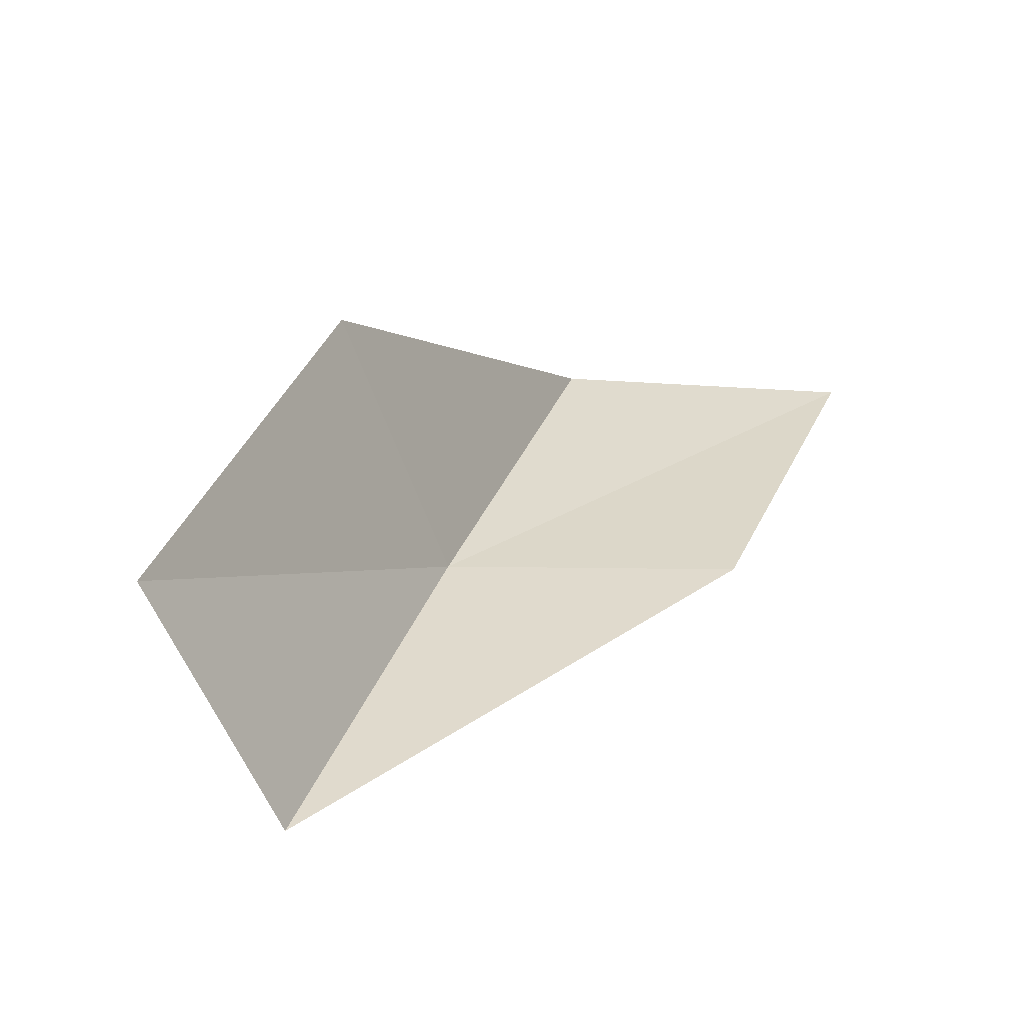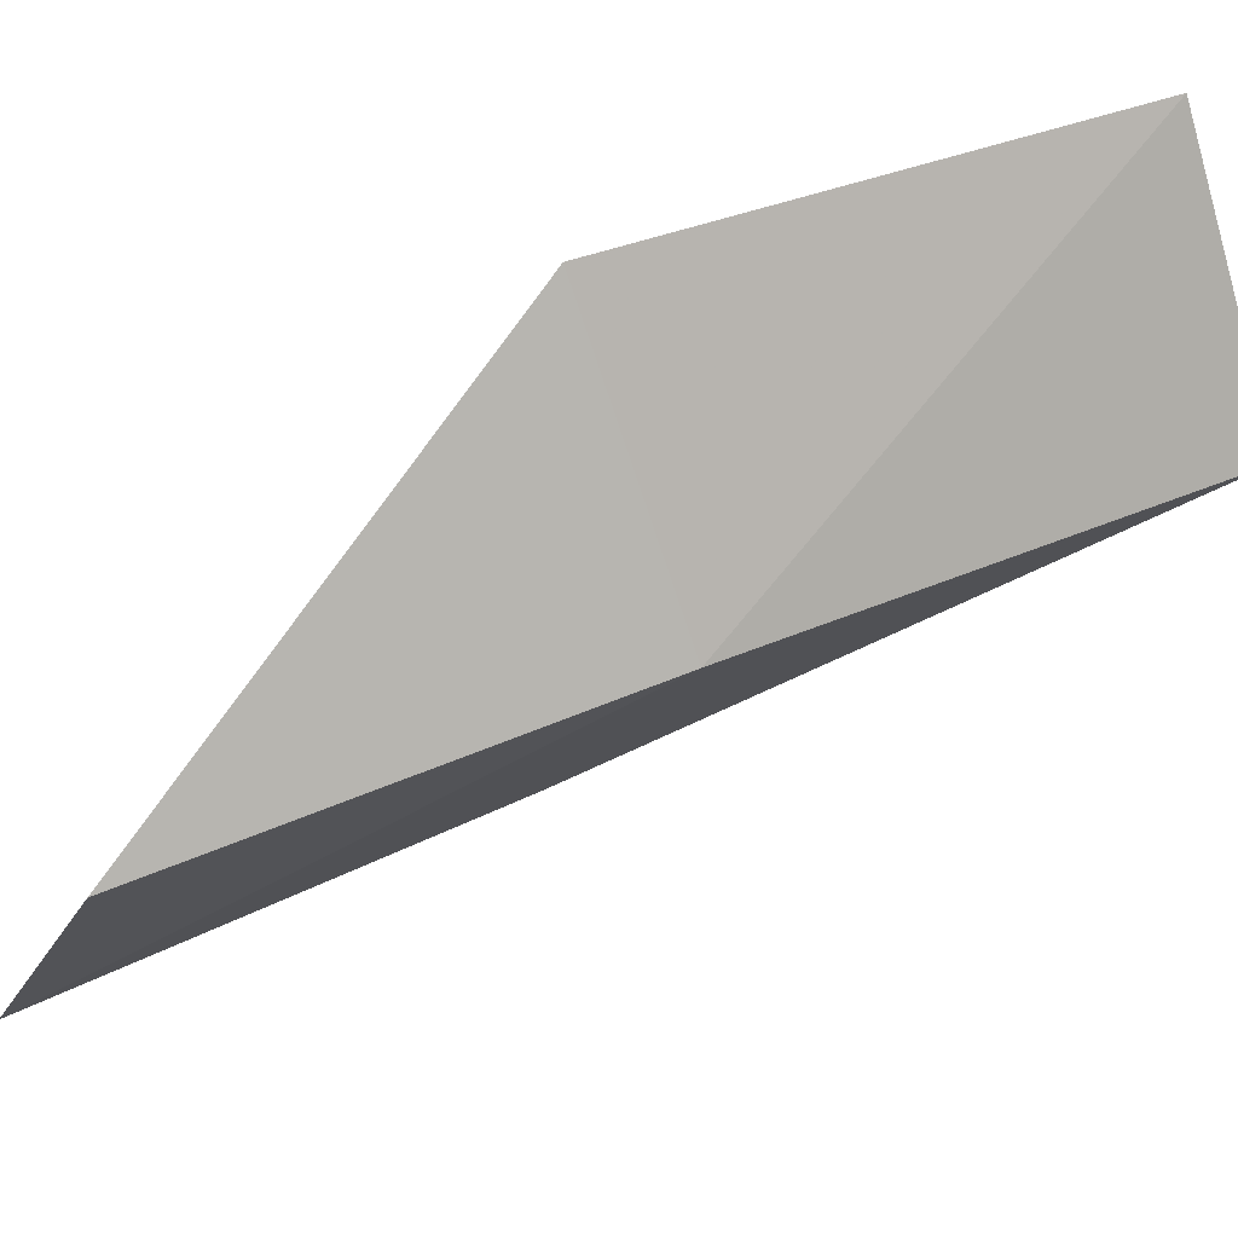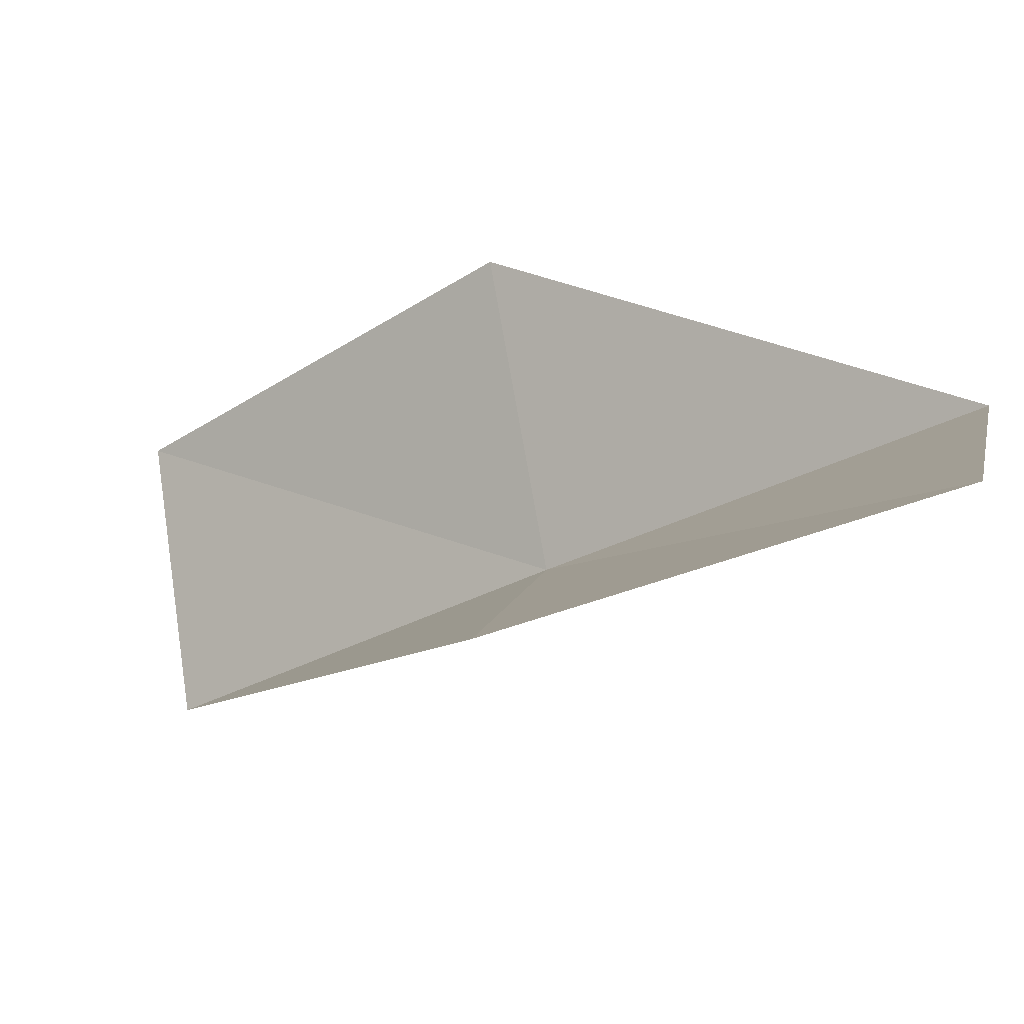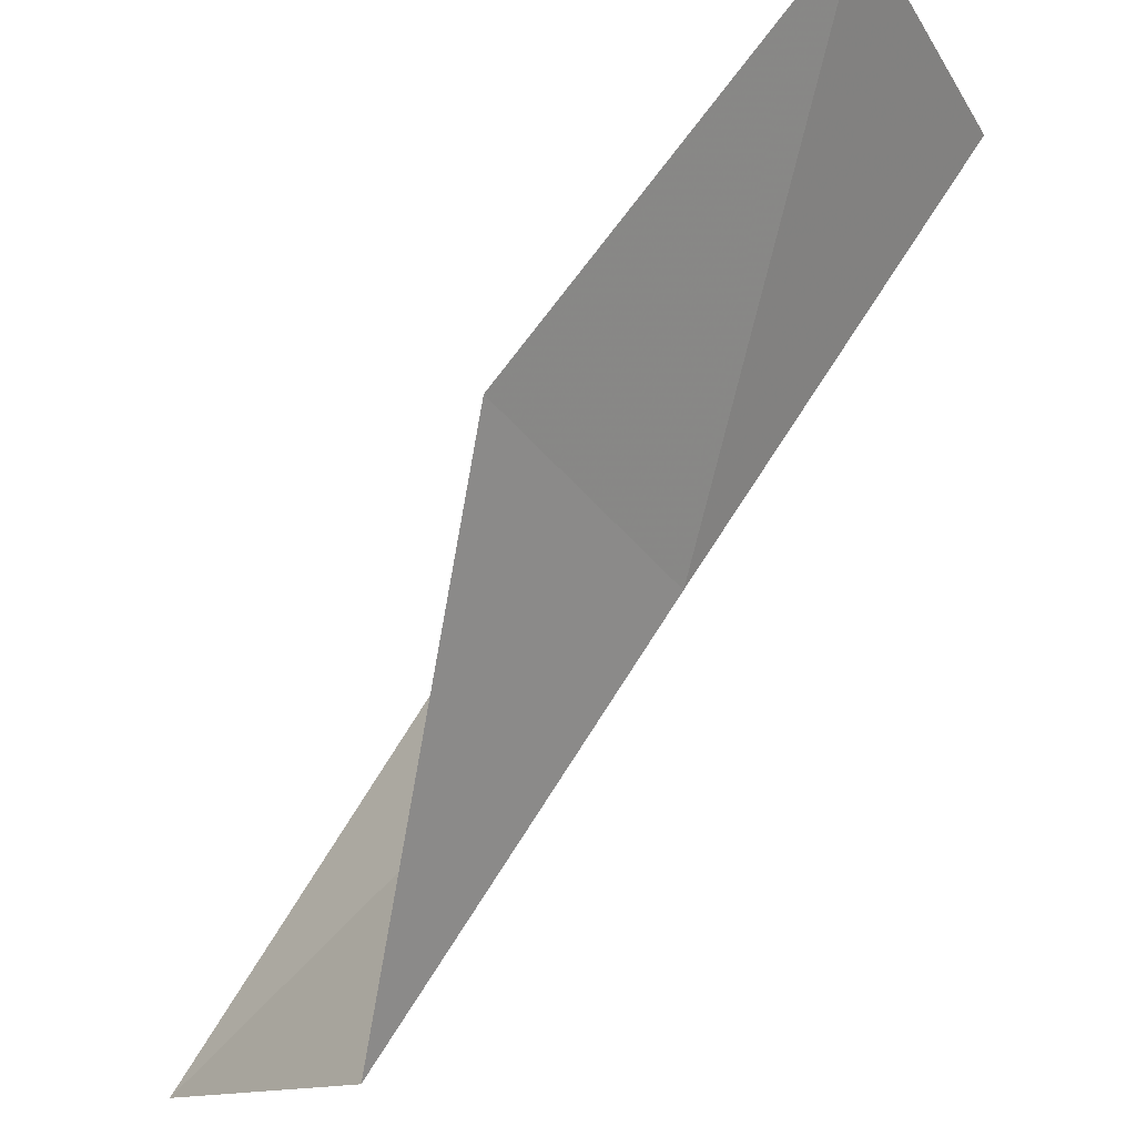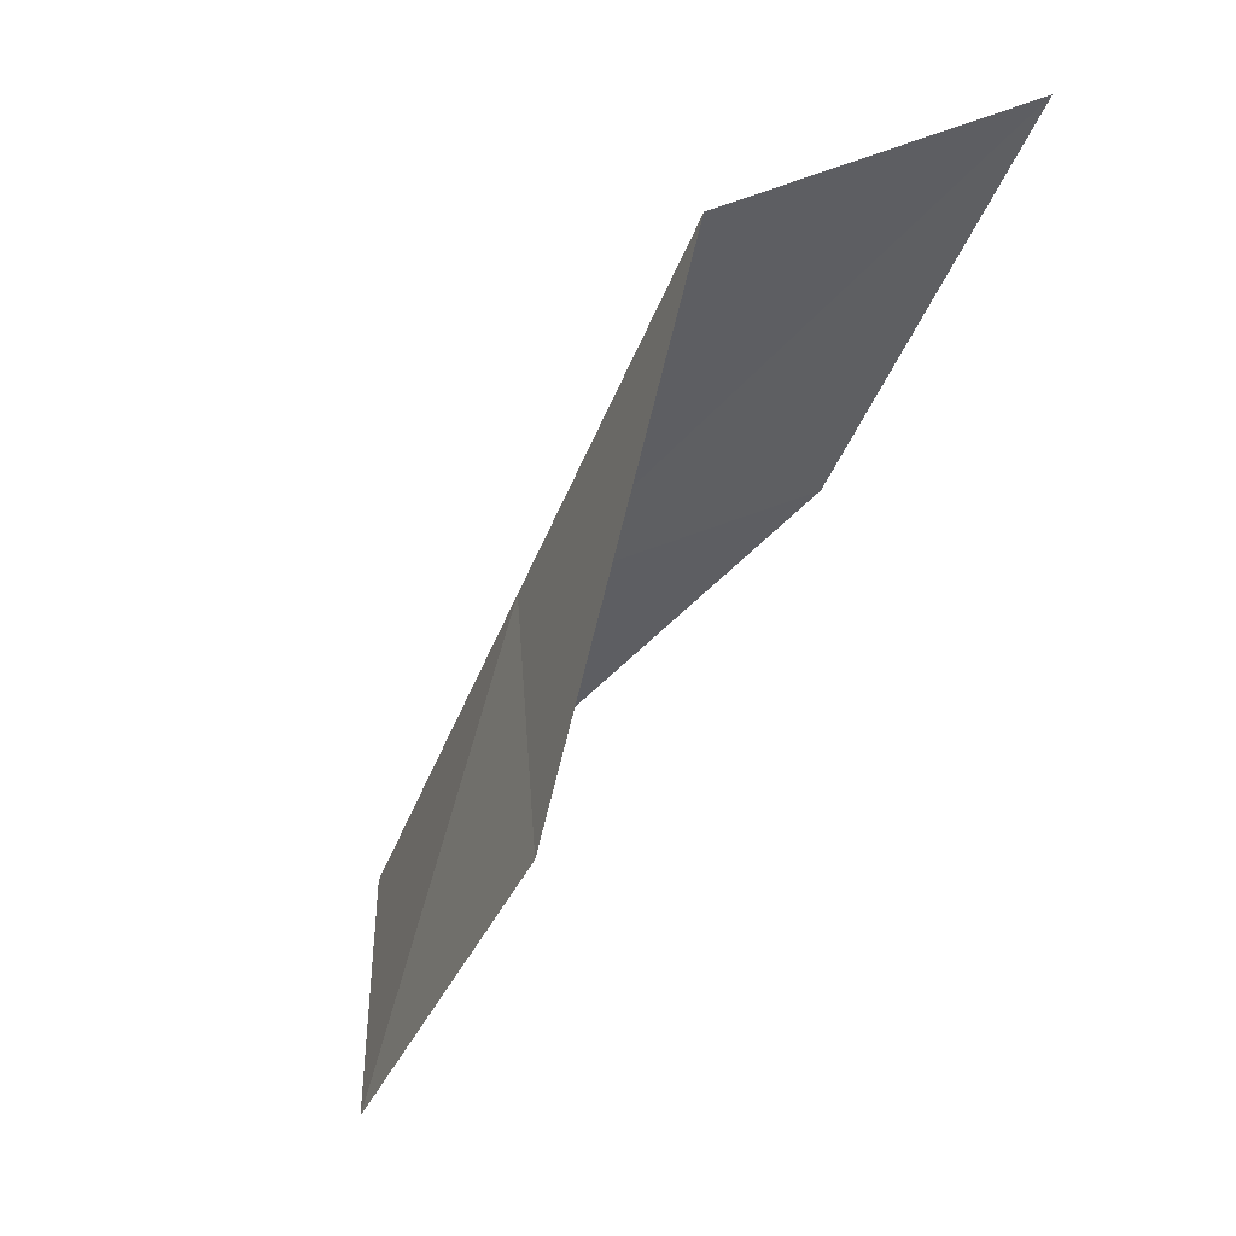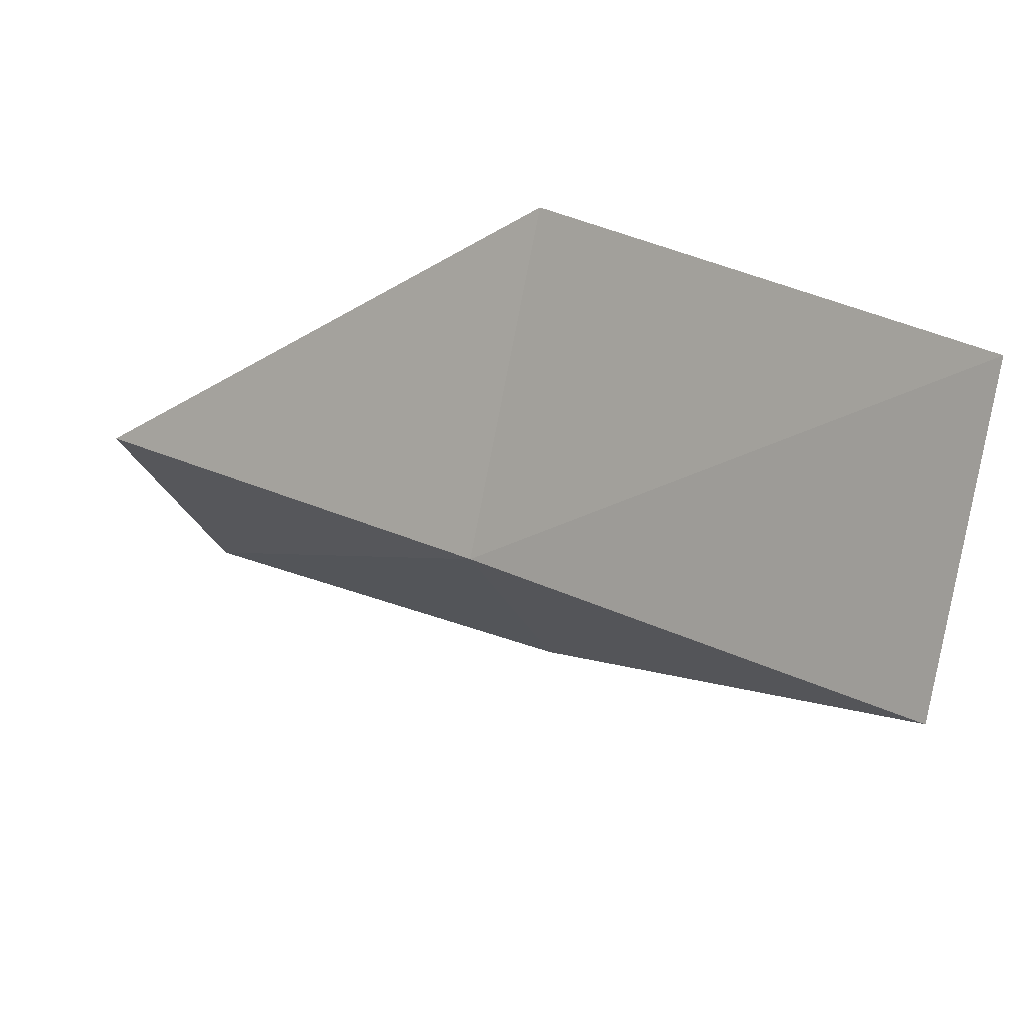
<metadata>
{"format":"obj","ext":"obj","renderer":"f3d","projection":"perspective","resolution":1024,"background":"white","views":[{"elev":-66.3,"azim":-128.2,"up":"+Z"},{"elev":38.4,"azim":51.8,"up":"+Y"},{"elev":-45.0,"azim":-70.6,"up":"+Y"},{"elev":66.8,"azim":15.5,"up":"+Y"},{"elev":46.8,"azim":-153.2,"up":"+Z"},{"elev":36.4,"azim":112.1,"up":"+Y"}]}
</metadata>
<code>
v -26.73 20.59 52.3
v -28.32 23.23 52.3
v -28.14 19.81 56.66
v -30.08 17.05 56.66
v -28.67 18.06 52.3
v -26.6 23.83 47.94
v -25.3 21.27 47.94
f 1 3 2
f 1 5 4
f 1 4 3
f 1 6 7
f 1 2 6
f 1 7 5

</code>
